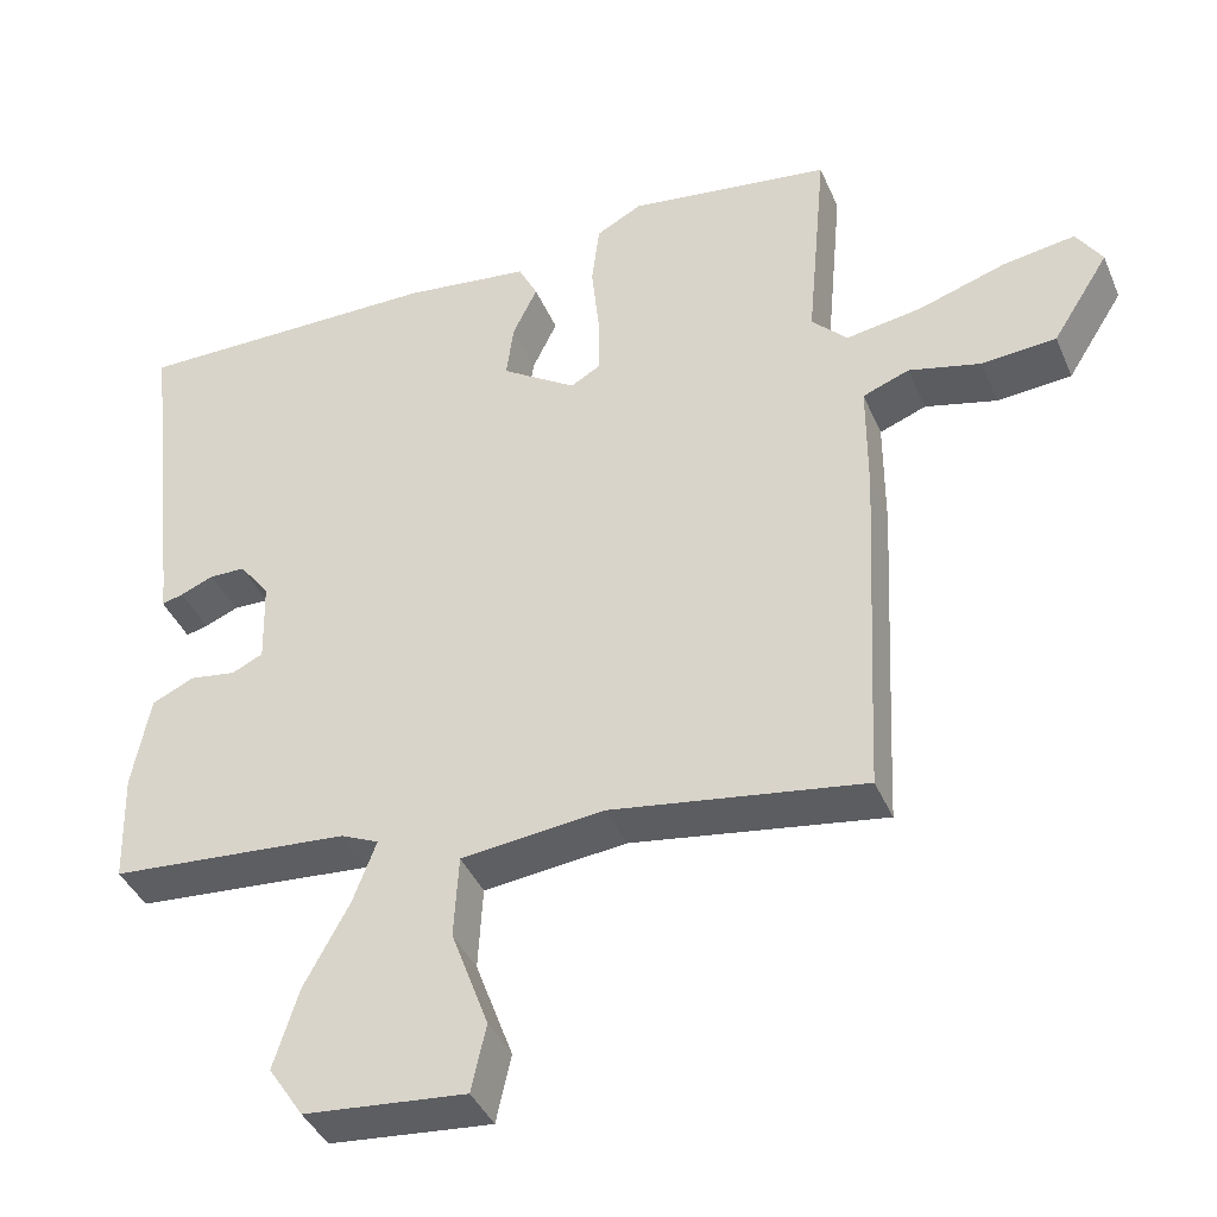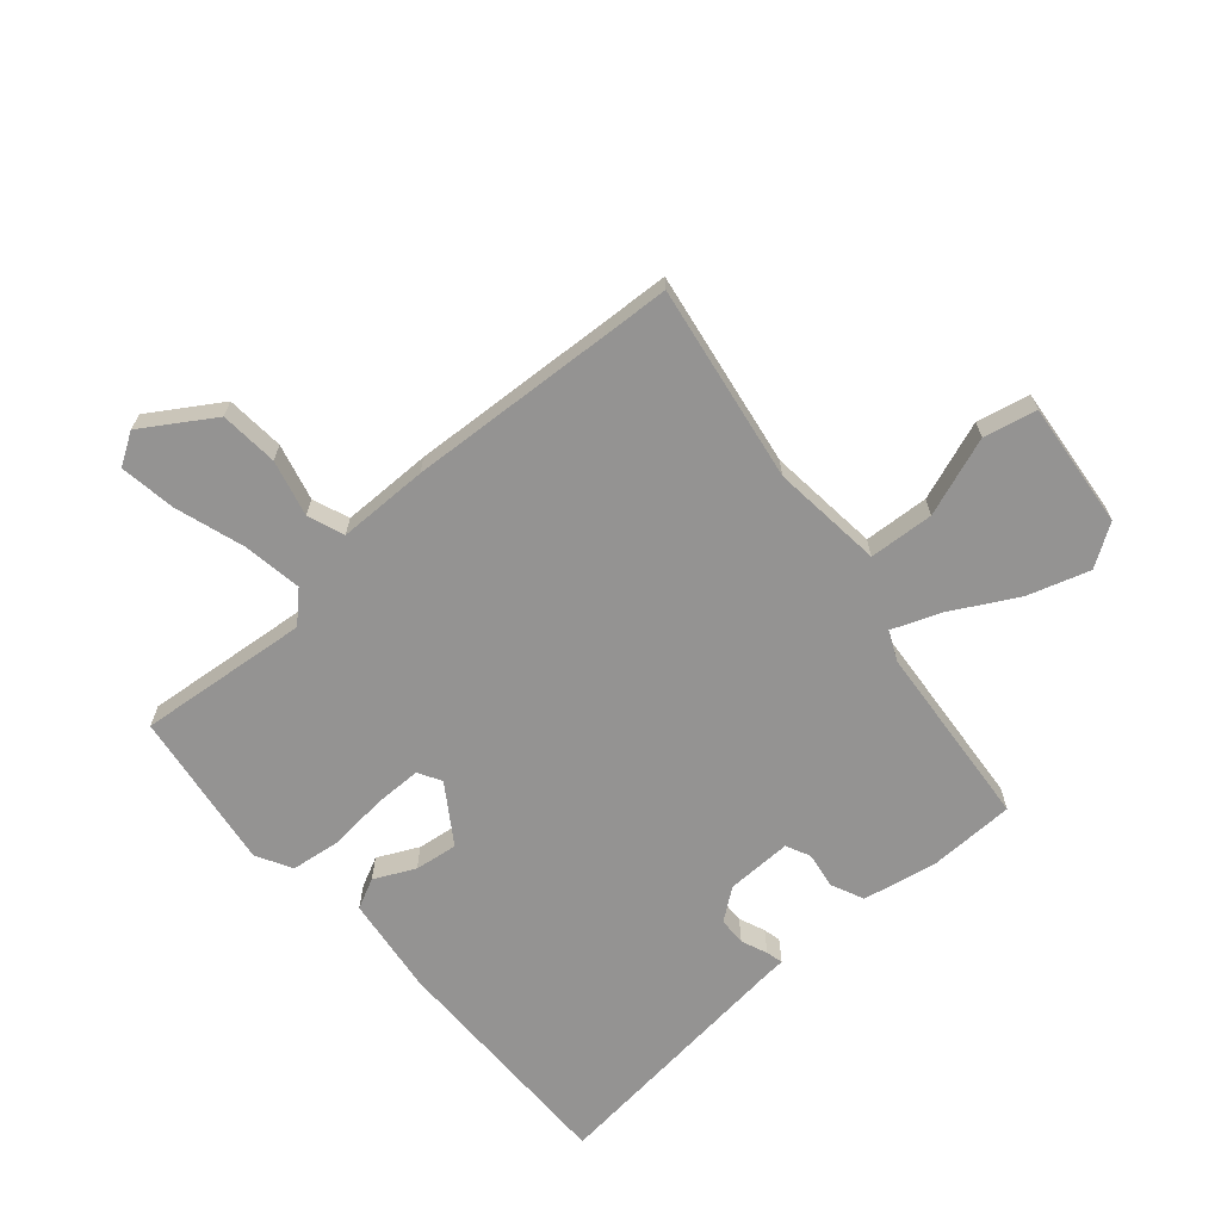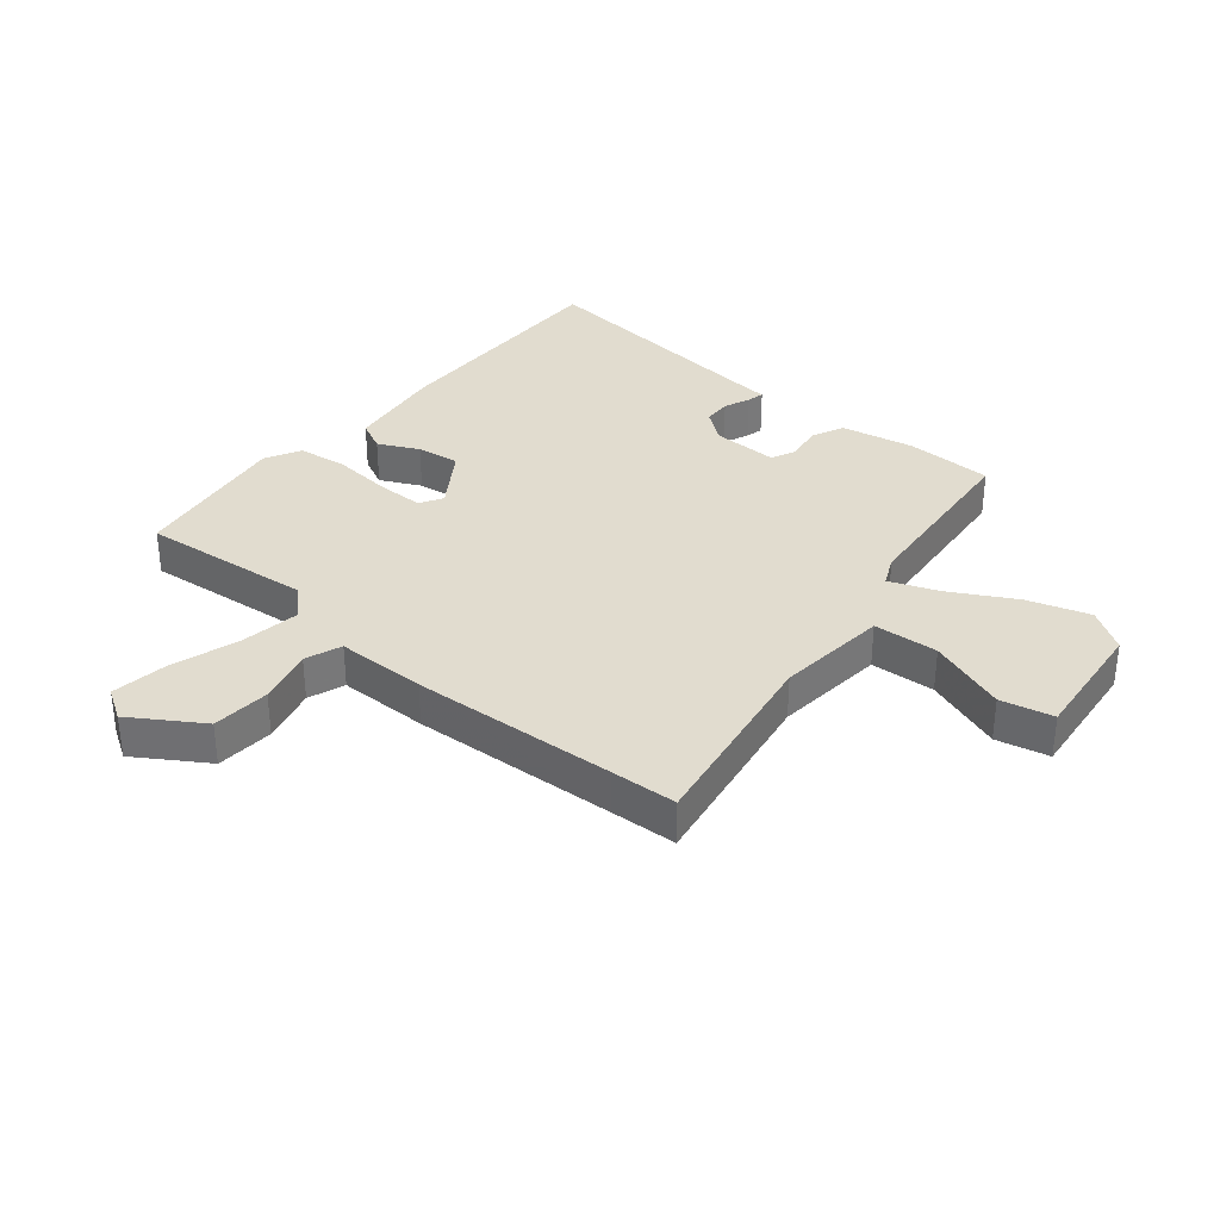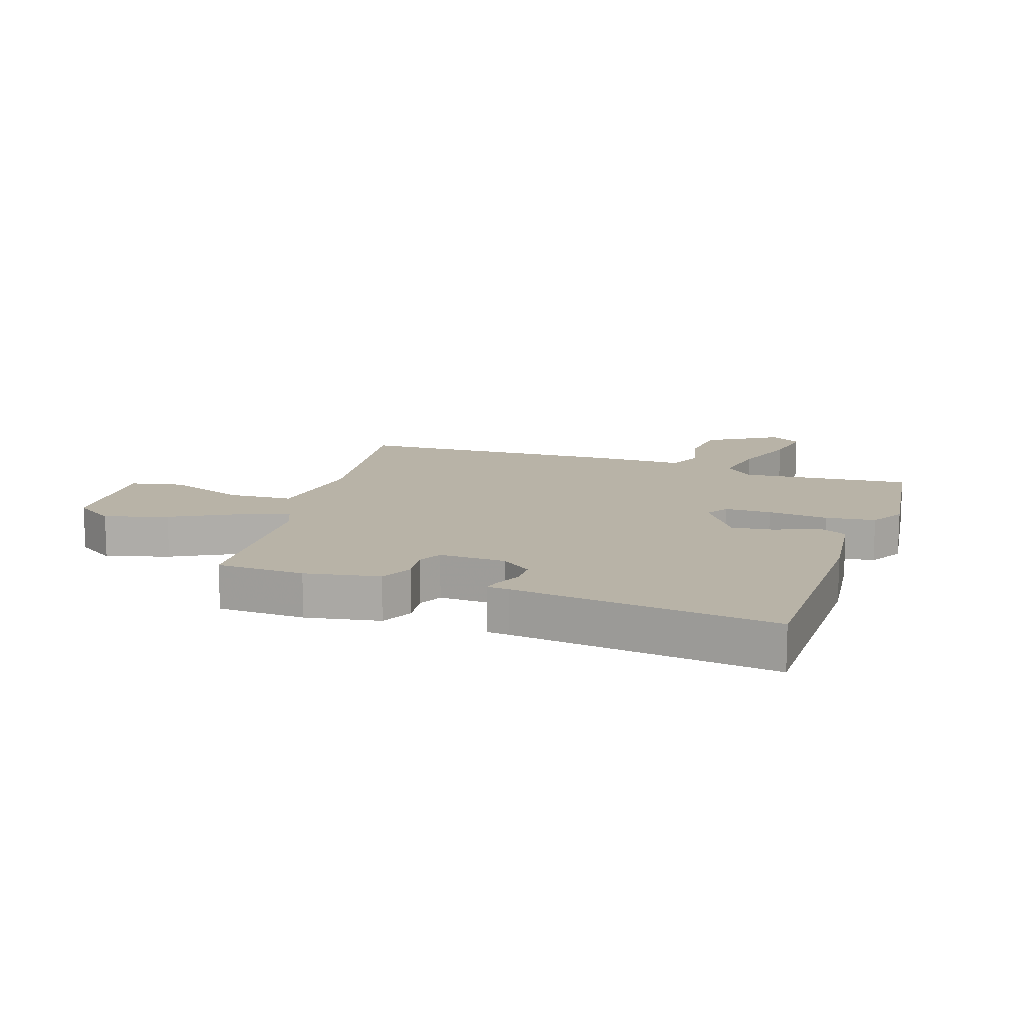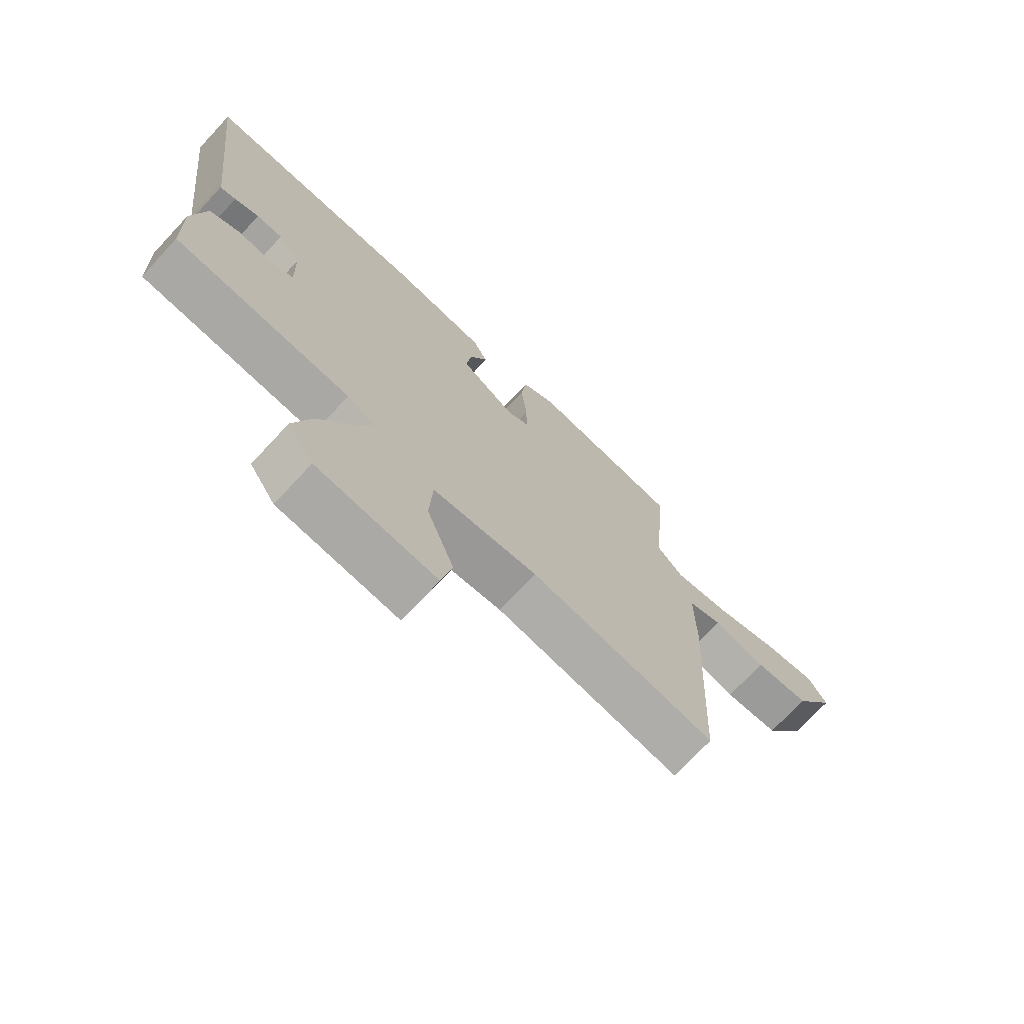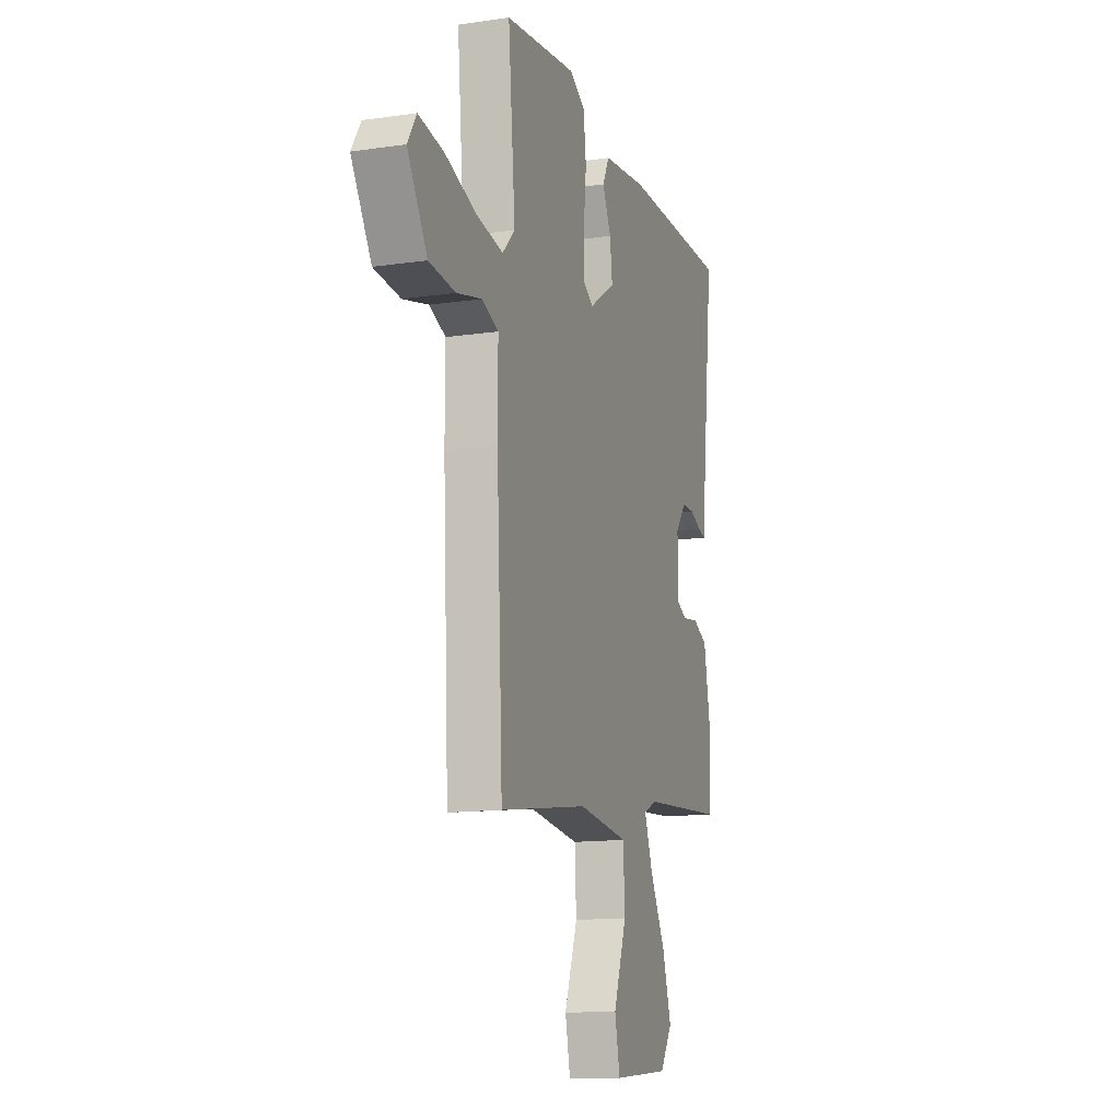
<metadata>
{"format":"obj","ext":"obj","renderer":"f3d","projection":"perspective","resolution":1024,"background":"white","views":[{"elev":-40.4,"azim":21.8,"up":"+Z"},{"elev":-66.8,"azim":130.6,"up":"+Y"},{"elev":34.3,"azim":129.3,"up":"+Y"},{"elev":12.9,"azim":-70.8,"up":"+Y"},{"elev":-72.5,"azim":-42.9,"up":"+Z"},{"elev":-13.7,"azim":108.0,"up":"+Z"}]}
</metadata>
<code>
v 0.502 0.07 -0.463
v 0.497 0.07 -0.573
v 0.172 0.07 -0.522
v -0.012 0.07 -0.542
v -0.018 0.07 -0.649
v 0.03 0.07 -0.779
v 0.011 0.07 -0.866
v -0.197 0.07 -0.846
v -0.242 0.07 -0.778
v -0.21 0.07 -0.675
v -0.152 0.07 -0.568
v -0.122 0.07 -0.488
v -0.171 0.07 -0.466
v -0.479 0.07 -0.441
v -0.483 0.07 -0.297
v -0.46 0.07 -0.175
v -0.406 0.07 -0.15
v -0.346 0.07 -0.159
v -0.306 0.07 -0.14
v -0.309 0.07 -0.031
v -0.348 0.07 0.02
v -0.394 0.07 0.021
v -0.437 0.07 0.003
v -0.465 0.07 -0.004
v -0.468 0.07 0.032
v -0.517 0.07 0.46
v -0.119 0.07 0.459
v 0.044 0.07 0.439
v 0.069 0.07 0.389
v 0.037 0.07 0.322
v 0.028 0.07 0.251
v 0.124 0.07 0.188
v 0.162 0.07 0.21
v 0.162 0.07 0.287
v 0.152 0.07 0.386
v 0.162 0.07 0.468
v 0.221 0.07 0.5
v 0.484 0.07 0.464
v 0.458 0.07 0.181
v 0.504 0.07 0.134
v 0.602 0.07 0.15
v 0.716 0.07 0.187
v 0.808 0.07 0.201
v 0.841 0.07 0.149
v 0.768 0.07 0.033
v 0.672 0.07 0.025
v 0.579 0.07 0.048
v 0.519 0.07 0.025
v 0.519 0.07 -0.124
v 0.502 0 -0.463
v 0.497 0 -0.573
v 0.172 0 -0.522
v -0.012 0 -0.542
v -0.018 0 -0.649
v 0.03 0 -0.779
v 0.011 0 -0.866
v -0.197 0 -0.846
v -0.242 0 -0.778
v -0.21 0 -0.675
v -0.152 0 -0.568
v -0.122 0 -0.488
v -0.171 0 -0.466
v -0.479 0 -0.441
v -0.483 0 -0.297
v -0.46 0 -0.175
v -0.406 0 -0.15
v -0.346 0 -0.159
v -0.306 0 -0.14
v -0.309 0 -0.031
v -0.348 0 0.02
v -0.394 0 0.021
v -0.437 0 0.003
v -0.465 0 -0.004
v -0.468 0 0.032
v -0.517 0 0.46
v -0.119 0 0.459
v 0.044 0 0.439
v 0.069 0 0.389
v 0.037 0 0.322
v 0.028 0 0.251
v 0.124 0 0.188
v 0.162 0 0.21
v 0.162 0 0.287
v 0.152 0 0.386
v 0.162 0 0.468
v 0.221 0 0.5
v 0.484 0 0.464
v 0.458 0 0.181
v 0.504 0 0.134
v 0.602 0 0.15
v 0.716 0 0.187
v 0.808 0 0.201
v 0.841 0 0.149
v 0.768 0 0.033
v 0.672 0 0.025
v 0.579 0 0.048
v 0.519 0 0.025
v 0.519 0 -0.124
f 48 49 1
f 44 45 46 47
f 44 47 48
f 41 42 43 44
f 40 41 44 48
f 39 40 48 1
f 37 38 39
f 34 35 36 37
f 33 34 37 39
f 32 33 39 1
f 27 28 29 30
f 25 26 27 30
f 25 30 31
f 22 23 24 25
f 21 22 25 31
f 20 21 31 32
f 15 16 17 18
f 13 14 15 18
f 12 13 18 19
f 8 9 10 11
f 8 11 12
f 5 6 7 8
f 4 5 8 12
f 3 4 12 19
f 3 19 20 32
f 1 2 3 32
f 50 98 97
f 96 95 94 93
f 97 96 93
f 93 92 91 90
f 97 93 90 89
f 50 97 89 88
f 88 87 86
f 86 85 84 83
f 88 86 83 82
f 50 88 82 81
f 79 78 77 76
f 79 76 75 74
f 80 79 74
f 74 73 72 71
f 80 74 71 70
f 81 80 70 69
f 67 66 65 64
f 67 64 63 62
f 68 67 62 61
f 60 59 58 57
f 61 60 57
f 57 56 55 54
f 61 57 54 53
f 68 61 53 52
f 81 69 68 52
f 81 52 51 50
f 1 50 51 2
f 2 51 52 3
f 3 52 53 4
f 4 53 54 5
f 5 54 55 6
f 6 55 56 7
f 7 56 57 8
f 8 57 58 9
f 9 58 59 10
f 10 59 60 11
f 11 60 61 12
f 12 61 62 13
f 13 62 63 14
f 14 63 64 15
f 15 64 65 16
f 16 65 66 17
f 17 66 67 18
f 18 67 68 19
f 19 68 69 20
f 20 69 70 21
f 21 70 71 22
f 22 71 72 23
f 23 72 73 24
f 24 73 74 25
f 25 74 75 26
f 26 75 76 27
f 27 76 77 28
f 28 77 78 29
f 29 78 79 30
f 30 79 80 31
f 31 80 81 32
f 32 81 82 33
f 33 82 83 34
f 34 83 84 35
f 35 84 85 36
f 36 85 86 37
f 37 86 87 38
f 38 87 88 39
f 39 88 89 40
f 40 89 90 41
f 41 90 91 42
f 42 91 92 43
f 43 92 93 44
f 44 93 94 45
f 45 94 95 46
f 46 95 96 47
f 47 96 97 48
f 48 97 98 49
f 49 98 50 1

</code>
